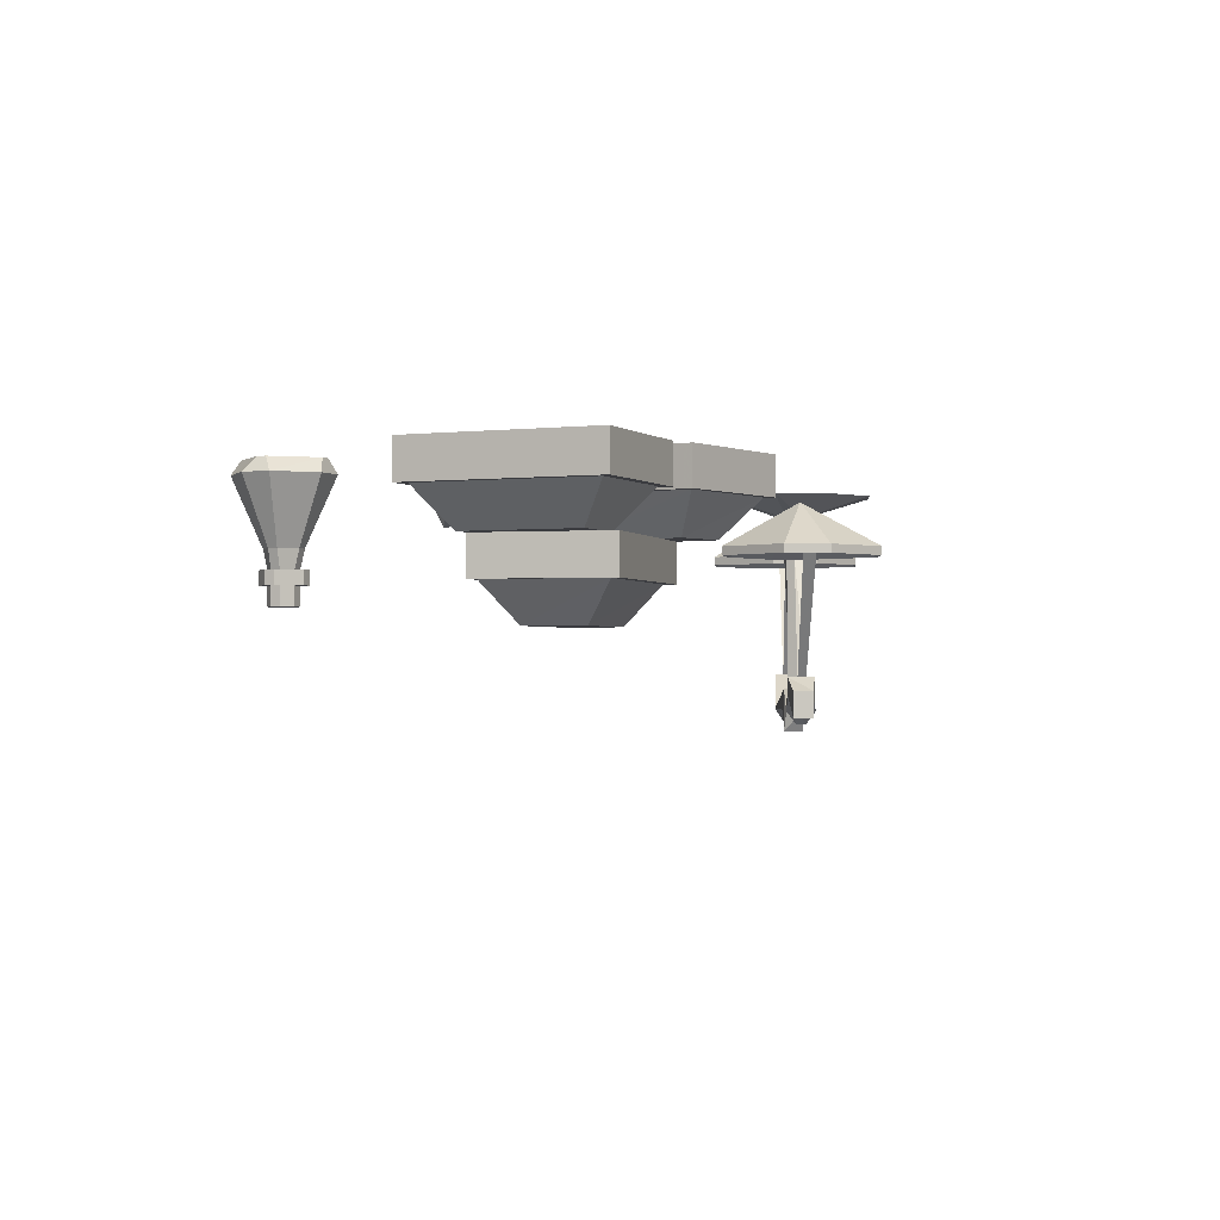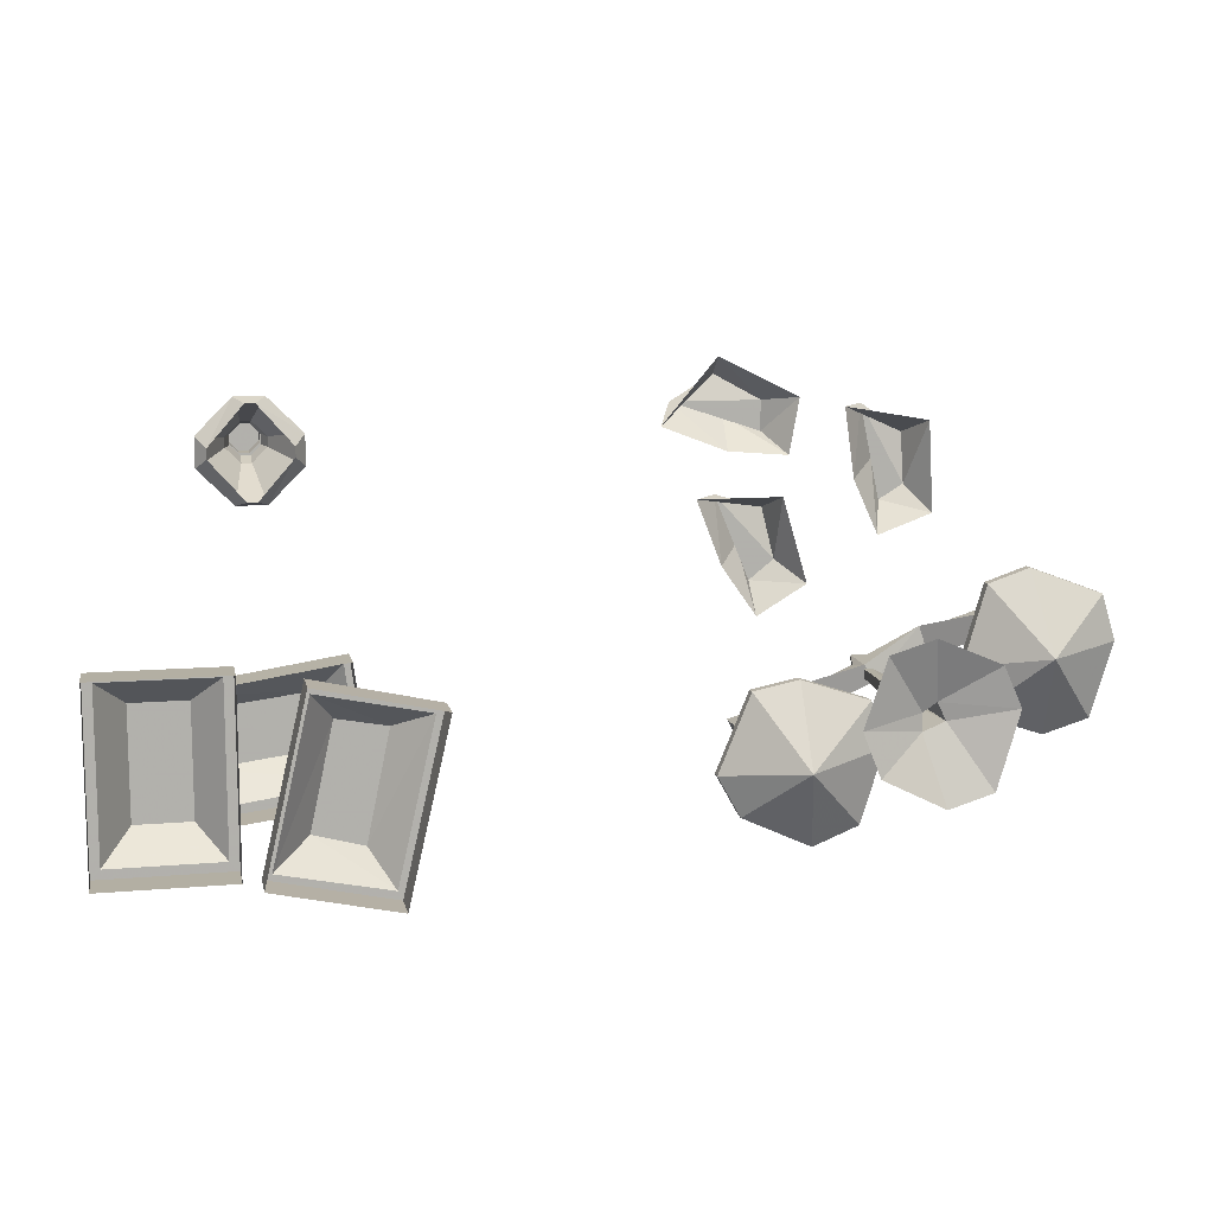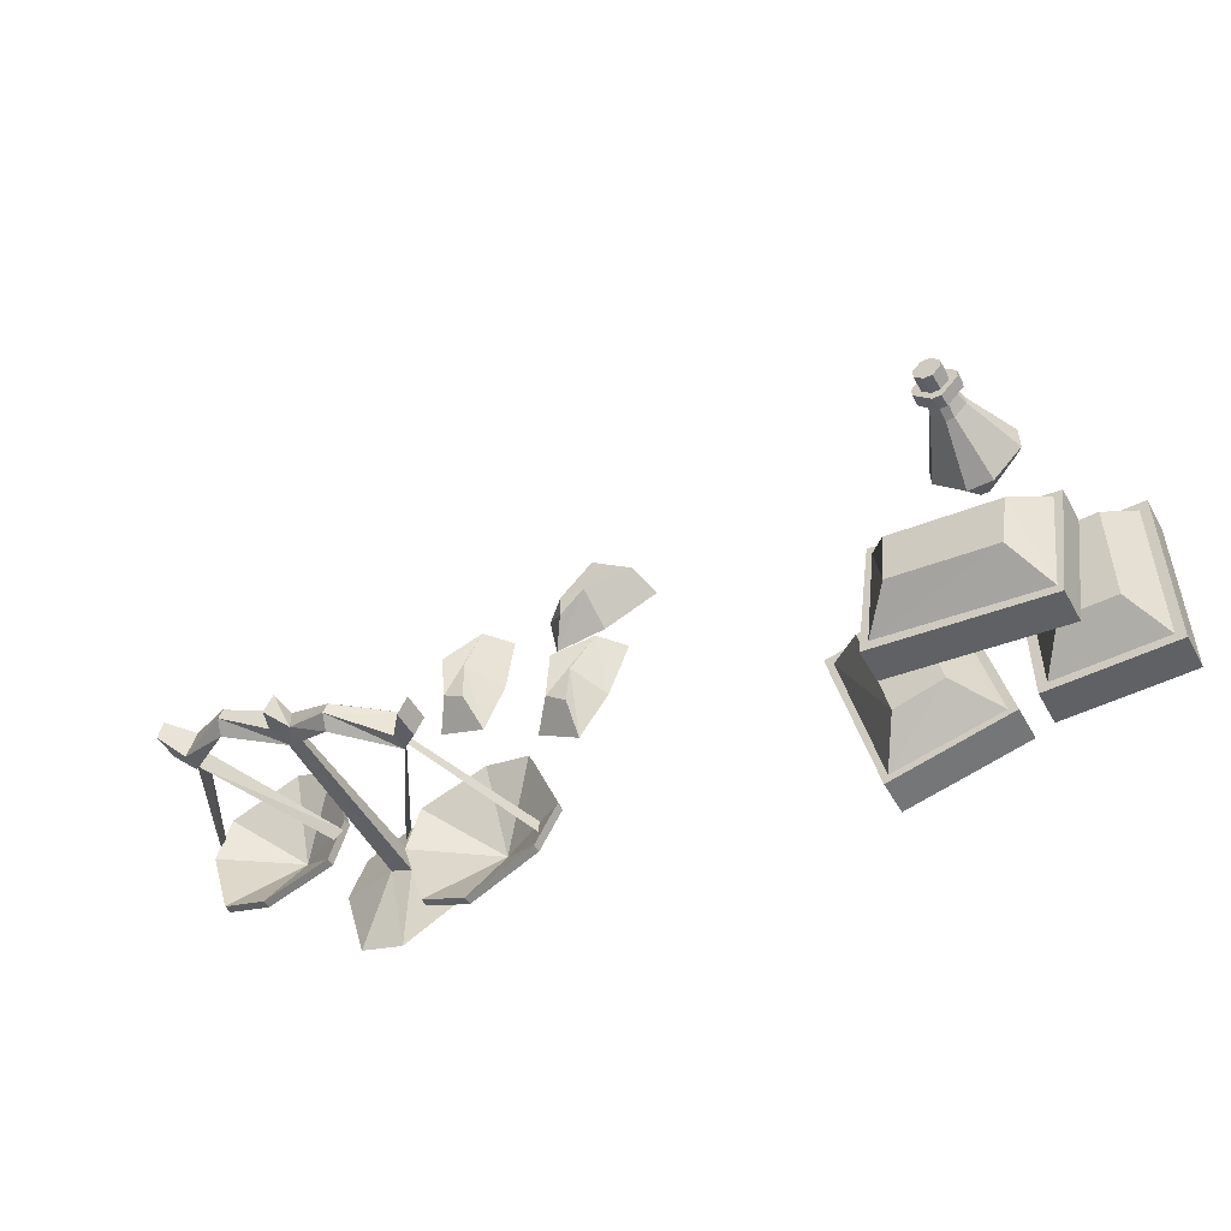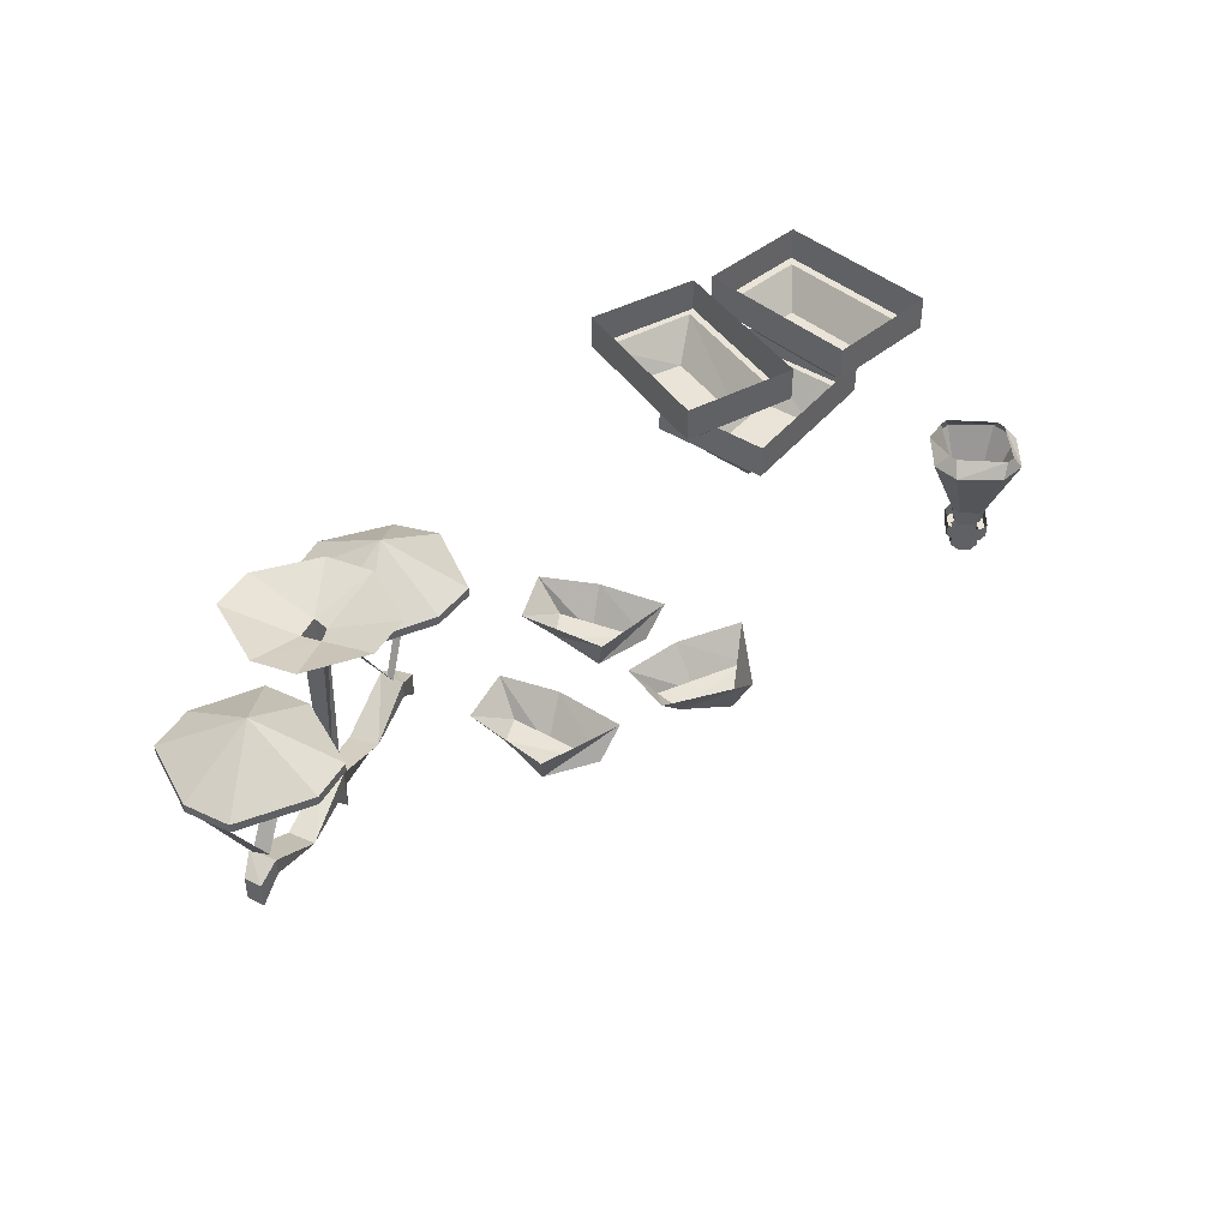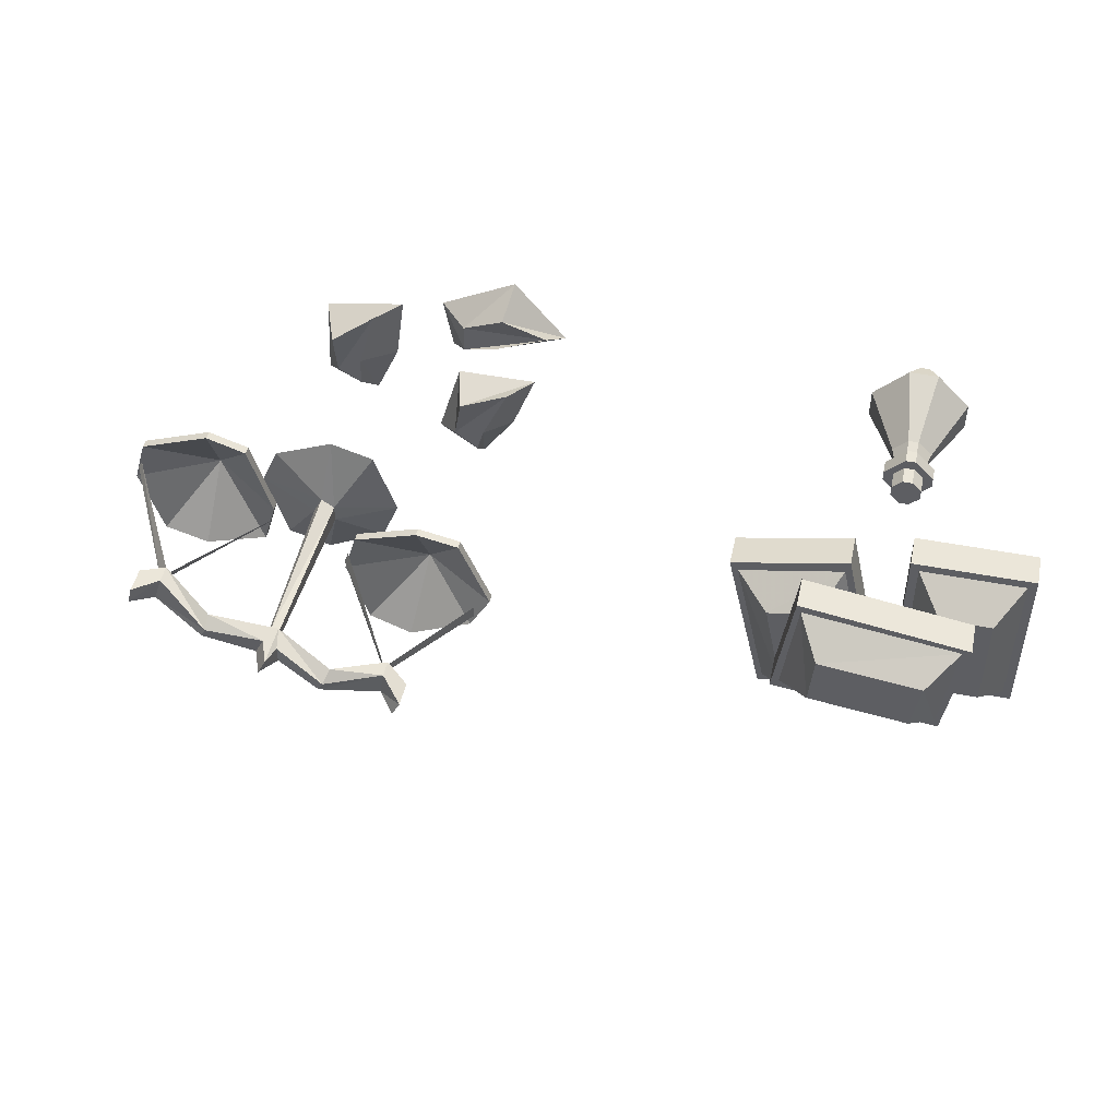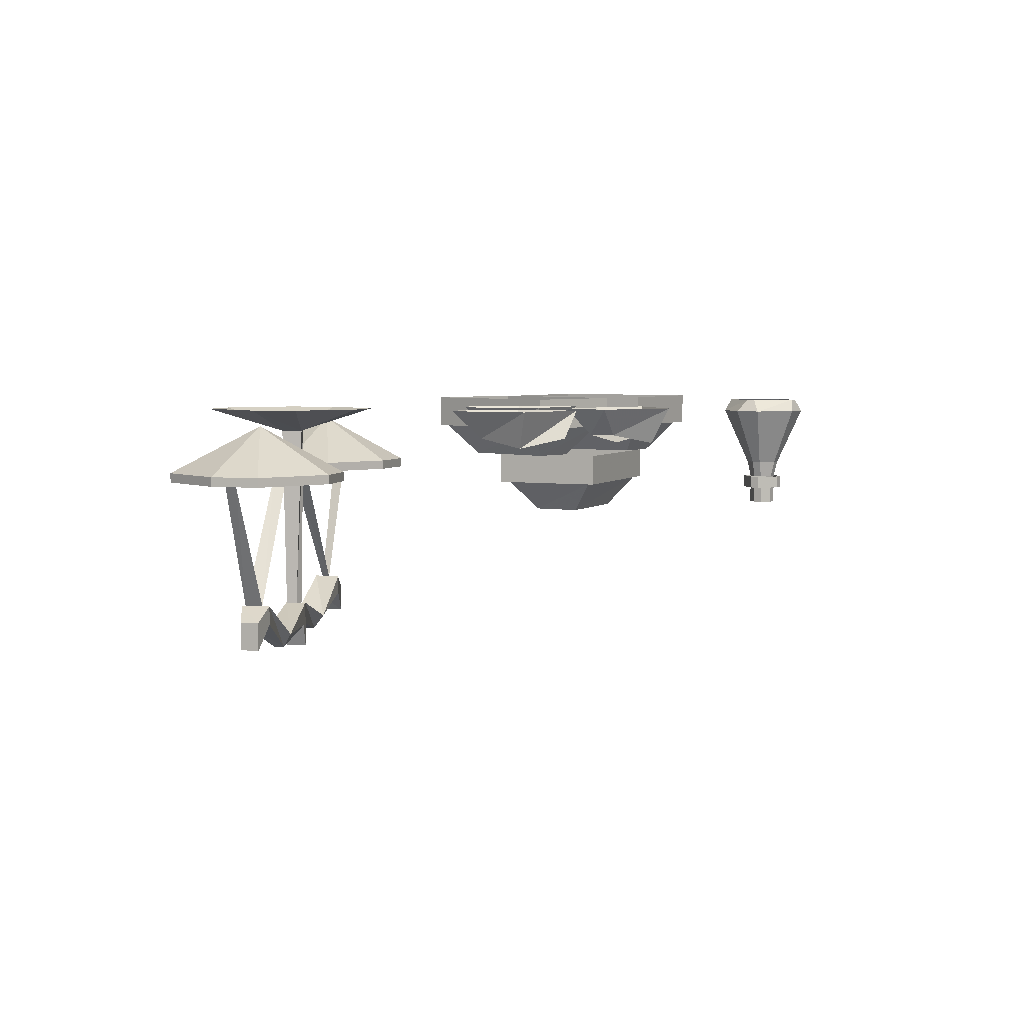
<metadata>
{"format":"obj","ext":"obj","renderer":"f3d","projection":"perspective","resolution":1024,"background":"white","views":[{"elev":-1.2,"azim":113.3,"up":"+Y"},{"elev":11.1,"azim":168.1,"up":"+Z"},{"elev":-50.3,"azim":28.4,"up":"+Z"},{"elev":43.3,"azim":-44.6,"up":"+Y"},{"elev":47.1,"azim":12.4,"up":"+Z"},{"elev":5.0,"azim":-57.7,"up":"+Y"}]}
</metadata>
<code>
o object/silver_stall/1
v -54 -117 -7
v -45 -112 6
v -55 -112 9
v -57 -117 -5
v -57 -157 -7
v -55 -157 -7
v -54 -117 -11
v -40 -112 -9
v -58 -112 -26
v -44 -112 -19
v -59 -117 -9
v -68 -112 -23
v -73 -112 -6
v -69 -112 3
v -65 -127 -3
v -67 -127 -5
v -83 -154 0
v -81 -154 3
v -96 -127 9
v -97 -127 7
v -18 -127 -23
v -18 -127 -26
v -32 -154 -19
v -32 -154 -17
v -48 -127 -11
v -49 -127 -14
v -26 -163 -18
v -26 -157 -18
v -31 -154 -15
v -31 -158 -15
v -32 -158 -21
v -28 -163 -22
v -28 -157 -22
v -32 -154 -21
v -42 -162 -11
v -43 -165 -13
v -44 -165 -15
v -55 -157 -6
v -54 -162 -7
v -54 -162 -11
v -45 -162 -17
v -57 -157 -10
v -69 -162 1
v -57 -162 -5
v -55 -167 -6
v -57 -167 -10
v -59 -162 -9
v -81 -158 5
v -81 -154 5
v -86 -157 6
v -86 -163 6
v -87 -163 2
v -83 -158 -1
v -69 -165 -1
v -71 -162 -5
v -83 -154 -1
v -87 -157 2
v -70 -165 -3
v -58 -157 -9
v -55 -157 -9
v -31 -115 -18
v -49 -125 -16
v -46 -125 -6
v -31 -125 -1
v -21 -125 -3
v -14 -125 -20
v -19 -125 -29
v -34 -125 -36
v -44 -125 -32
v -44 -127 -32
v -49 -127 -16
v -46 -127 -6
v -31 -127 -1
v -21 -127 -3
v -14 -127 -20
v -19 -127 -29
v -34 -127 -36
v -31 -117 -18
v -95 -127 14
v -98 -127 4
v -81 -117 3
v -79 -127 20
v -79 -125 20
v -95 -125 14
v -98 -125 4
v -93 -127 -12
v -83 -127 -15
v -68 -127 -10
v -65 -127 0
v -70 -127 17
v -70 -125 17
v -81 -115 3
v -93 -125 -12
v -83 -125 -15
v -68 -125 -10
v -65 -125 0
v -35 -112 55
v -52 -112 52
v -49 -120 49
v -40 -118 55
v -37 -112 41
v -43 -120 44
v -42 -112 30
v -44 -118 36
v -53 -112 34
v -49 -118 39
v -6 -112 38
v -23 -112 38
v -21 -120 35
v -11 -118 38
v -11 -112 25
v -16 -120 28
v -18 -112 15
v -18 -118 21
v -28 -112 21
v -23 -118 25
v 1 -112 52
v -10 -112 65
v -11 -120 61
v -2 -118 56
v -12 -112 47
v -13 -120 53
v -24 -112 46
v -20 -118 50
v -26 -112 57
v -20 -118 56
v 54 -128 -22
v 93 -128 -27
v 93 -136 -27
v 54 -136 -22
v 58 -128 6
v 58 -136 6
v 97 -128 0
v 97 -136 0
v 92 -136 -25
v 56 -136 -20
v 59 -136 4
v 95 -136 -1
v 88 -144 -6
v 86 -144 -18
v 63 -144 -15
v 64 -144 -3
v 41 -112 -1
v 50 -112 -40
v 50 -120 -40
v 41 -120 -1
v 68 -112 5
v 68 -120 5
v 77 -112 -34
v 77 -120 -34
v 51 -120 -38
v 43 -120 -3
v 67 -120 2
v 75 -120 -33
v 67 -128 -28
v 56 -128 -31
v 51 -128 -7
v 62 -128 -5
v 67 -115 52
v 67 -115 46
v 73 -129 48
v 73 -129 50
v 74 -115 59
v 76 -112 58
v 69 -112 50
v 69 -112 48
v 74 -115 39
v 76 -129 45
v 76 -133 46
v 74 -133 48
v 74 -133 50
v 76 -129 53
v 80 -115 59
v 78 -112 58
v 80 -115 39
v 78 -129 45
v 78 -133 46
v 87 -115 46
v 81 -129 48
v 80 -133 48
v 87 -115 52
v 81 -129 50
v 80 -133 50
v 78 -129 53
v 78 -133 52
v 76 -133 52
v 76 -112 40
v 78 -112 40
v 85 -112 48
v 85 -112 50
v 72 -133 50
v 72 -133 48
v 72 -136 48
v 72 -136 50
v 76 -133 54
v 76 -136 54
v 78 -133 54
v 78 -136 54
v 82 -133 50
v 82 -136 50
v 82 -133 48
v 82 -136 48
v 78 -133 44
v 78 -136 44
v 76 -133 44
v 76 -136 44
v 76 -136 46
v 74 -136 48
v 74 -136 50
v 76 -136 52
v 78 -136 52
v 80 -136 50
v 80 -136 48
v 78 -136 46
v 74 -140 48
v 74 -140 50
v 76 -140 52
v 78 -140 52
v 80 -140 50
v 80 -140 48
v 78 -140 46
v 76 -140 46
v 81 -112 8
v 81 -112 -32
v 81 -120 -32
v 81 -120 8
v 109 -112 8
v 109 -120 8
v 109 -112 -32
v 109 -120 -32
v 83 -120 -30
v 83 -120 6
v 107 -120 6
v 107 -120 -30
v 101 -128 -24
v 89 -128 -24
v 89 -128 0
v 101 -128 0
f 1 2 3
f 1 3 4
f 1 4 5
f 1 5 6
f 1 6 7
f 1 7 8
f 1 8 2
f 9 10 7
f 9 7 11
f 9 11 12
f 12 11 13
f 13 11 4
f 13 4 14
f 14 4 3
f 7 10 8
f 15 16 17
f 15 17 18
f 15 18 16
f 16 18 17
f 17 18 19
f 17 19 20
f 17 20 18
f 18 20 19
f 21 22 23
f 21 23 24
f 21 24 22
f 22 24 23
f 23 24 25
f 23 25 26
f 23 26 24
f 24 26 25
f 27 28 29
f 27 29 30
f 27 30 31
f 27 31 32
f 27 32 28
f 28 32 33
f 28 33 29
f 29 33 34
f 29 34 35
f 29 35 30
f 30 35 36
f 30 36 37
f 30 37 31
f 31 37 34
f 31 34 33
f 31 33 32
f 36 35 38
f 36 38 39
f 36 39 40
f 36 40 37
f 37 40 41
f 37 41 34
f 34 41 35
f 35 41 38
f 38 41 42
f 38 42 43
f 38 43 44
f 38 44 45
f 38 45 39
f 39 45 40
f 40 45 46
f 40 46 47
f 40 47 42
f 40 42 41
f 48 49 50
f 48 50 51
f 48 51 52
f 48 52 53
f 48 53 54
f 48 54 49
f 49 54 43
f 49 43 55
f 49 55 56
f 49 56 50
f 50 56 57
f 50 57 51
f 51 57 52
f 52 57 56
f 52 56 53
f 53 56 55
f 53 55 58
f 53 58 54
f 54 58 44
f 54 44 43
f 58 55 42
f 58 42 47
f 58 47 44
f 44 47 46
f 44 46 45
f 42 55 43
f 5 59 60
f 5 60 6
f 6 60 7
f 7 60 11
f 11 60 59
f 11 59 4
f 4 59 5
f 61 62 63
f 61 63 64
f 61 64 65
f 61 65 66
f 61 66 67
f 61 67 68
f 61 68 69
f 61 69 62
f 62 69 70
f 62 70 71
f 62 71 63
f 63 71 72
f 63 72 64
f 64 72 73
f 64 73 65
f 65 73 74
f 65 74 66
f 66 74 75
f 66 75 67
f 67 75 76
f 67 76 68
f 68 76 77
f 68 77 69
f 69 77 70
f 70 77 78
f 70 78 71
f 71 78 72
f 72 78 73
f 73 78 74
f 74 78 75
f 75 78 76
f 76 78 77
f 79 80 81
f 79 81 82
f 79 82 83
f 79 83 84
f 79 84 80
f 80 84 85
f 80 85 86
f 80 86 81
f 81 86 87
f 81 87 88
f 81 88 89
f 81 89 90
f 81 90 82
f 82 90 91
f 82 91 83
f 83 91 92
f 83 92 84
f 84 92 85
f 85 92 93
f 85 93 86
f 86 93 87
f 87 93 94
f 87 94 88
f 88 94 95
f 88 95 89
f 89 95 96
f 89 96 90
f 90 96 91
f 91 96 92
f 92 96 95
f 92 95 94
f 92 94 93
f 97 98 99
f 97 99 100
f 97 100 101
f 101 100 102
f 101 102 103
f 103 102 104
f 103 104 105
f 105 104 106
f 105 106 98
f 98 106 99
f 99 106 100
f 100 106 104
f 100 104 102
f 107 108 109
f 107 109 110
f 107 110 111
f 111 110 112
f 111 112 113
f 113 112 114
f 113 114 115
f 115 114 116
f 115 116 108
f 108 116 109
f 109 116 110
f 110 116 114
f 110 114 112
f 117 118 119
f 117 119 120
f 117 120 121
f 121 120 122
f 121 122 123
f 123 122 124
f 123 124 125
f 125 124 126
f 125 126 118
f 118 126 119
f 119 126 120
f 120 126 124
f 120 124 122
f 127 128 129
f 127 129 130
f 127 130 131
f 131 130 132
f 131 132 133
f 133 132 134
f 133 134 128
f 128 134 129
f 129 134 135
f 129 135 130
f 130 135 136
f 130 136 137
f 130 137 132
f 132 137 134
f 134 137 138
f 134 138 135
f 135 138 139
f 135 139 140
f 135 140 136
f 136 140 141
f 136 141 137
f 137 141 142
f 137 142 138
f 138 142 139
f 139 142 141
f 139 141 140
f 143 144 145
f 143 145 146
f 143 146 147
f 147 146 148
f 147 148 149
f 149 148 150
f 149 150 144
f 144 150 145
f 145 150 151
f 145 151 146
f 146 151 152
f 146 152 153
f 146 153 148
f 148 153 150
f 150 153 154
f 150 154 151
f 151 154 155
f 151 155 156
f 151 156 152
f 152 156 157
f 152 157 153
f 153 157 158
f 153 158 154
f 154 158 155
f 155 158 157
f 155 157 156
f 159 160 161
f 159 161 162
f 159 162 163
f 159 163 164
f 159 164 165
f 159 165 160
f 160 165 166
f 160 166 167
f 160 167 168
f 160 168 161
f 161 168 169
f 161 169 170
f 161 170 162
f 162 170 171
f 162 171 172
f 162 172 163
f 163 172 173
f 163 173 174
f 163 174 164
f 167 175 176
f 167 176 168
f 168 176 177
f 168 177 169
f 175 178 179
f 175 179 176
f 176 179 180
f 176 180 177
f 178 181 182
f 178 182 179
f 179 182 183
f 179 183 180
f 181 173 184
f 181 184 182
f 182 184 185
f 182 185 183
f 173 172 184
f 184 172 186
f 184 186 185
f 166 187 167
f 167 187 175
f 175 187 188
f 175 188 178
f 178 188 189
f 178 189 181
f 181 189 190
f 181 190 173
f 173 190 174
f 172 171 186
f 191 192 193
f 191 193 194
f 191 194 195
f 195 194 196
f 195 196 197
f 197 196 198
f 197 198 199
f 199 198 200
f 199 200 201
f 201 200 202
f 201 202 203
f 203 202 204
f 203 204 205
f 205 204 206
f 205 206 192
f 192 206 193
f 193 206 207
f 193 207 208
f 193 208 209
f 193 209 194
f 194 209 196
f 196 209 210
f 196 210 211
f 196 211 198
f 198 211 212
f 198 212 200
f 200 212 213
f 200 213 202
f 202 213 214
f 202 214 204
f 204 214 207
f 204 207 206
f 209 208 215
f 209 215 216
f 209 216 210
f 210 216 217
f 210 217 211
f 211 217 218
f 211 218 212
f 212 218 219
f 212 219 213
f 213 219 220
f 213 220 214
f 214 220 221
f 214 221 207
f 207 221 222
f 207 222 208
f 208 222 215
f 215 222 216
f 216 222 221
f 216 221 220
f 216 220 219
f 216 219 218
f 216 218 217
f 223 224 225
f 223 225 226
f 223 226 227
f 227 226 228
f 227 228 229
f 229 228 230
f 229 230 224
f 224 230 225
f 225 230 231
f 225 231 226
f 226 231 232
f 226 232 233
f 226 233 228
f 228 233 230
f 230 233 234
f 230 234 231
f 231 234 235
f 231 235 236
f 231 236 232
f 232 236 237
f 232 237 233
f 233 237 238
f 233 238 234
f 234 238 235
f 235 238 237
f 235 237 236

</code>
